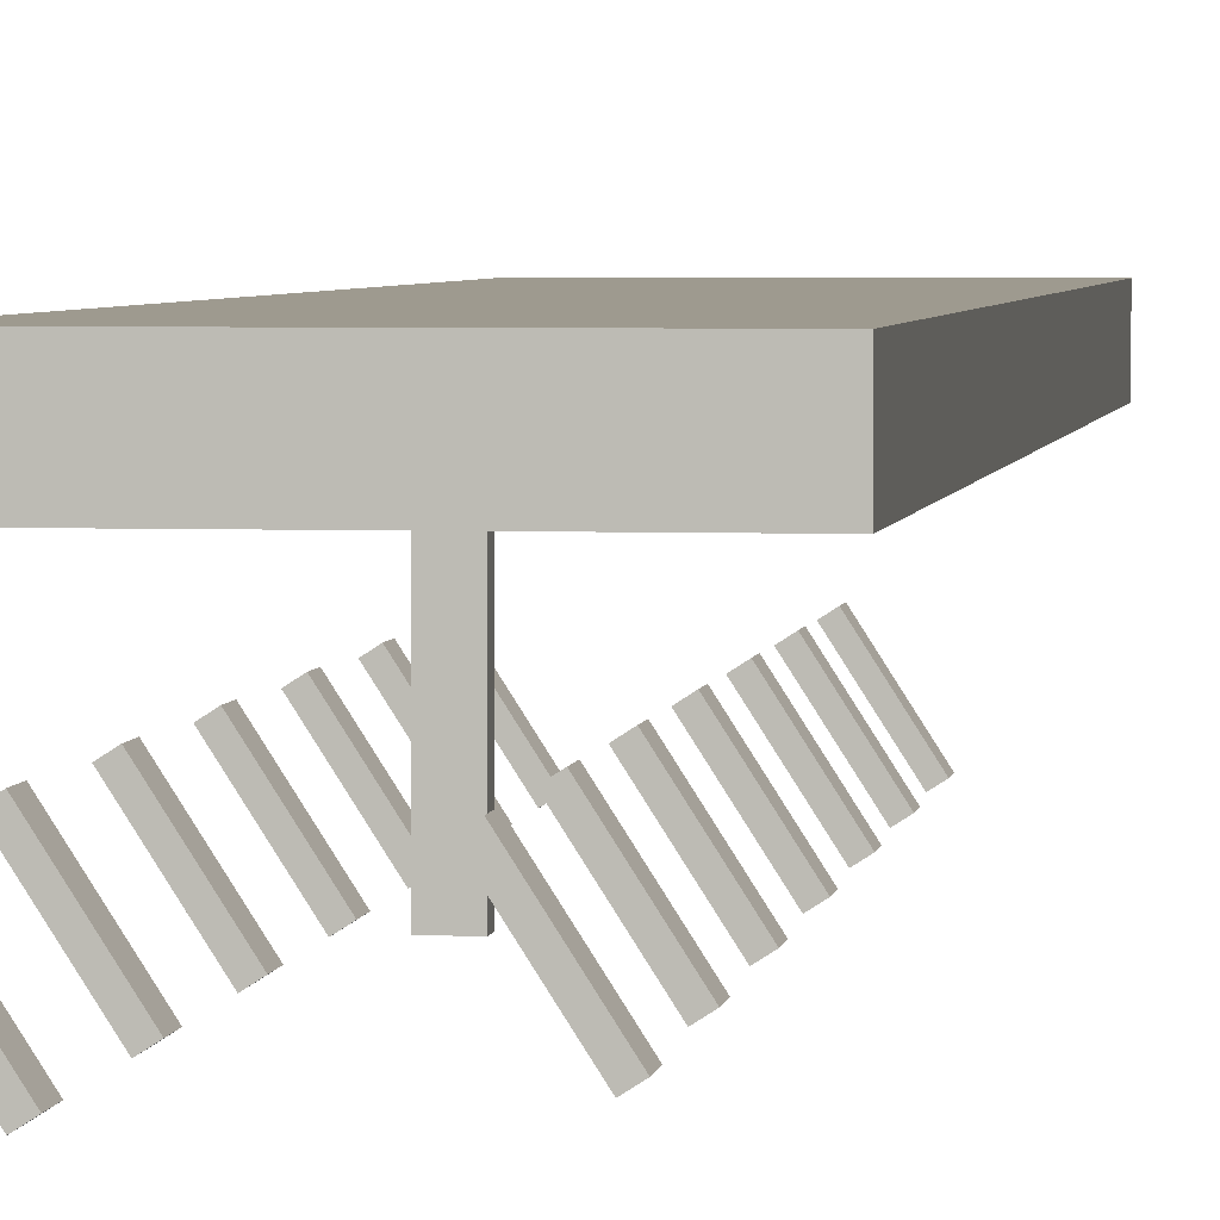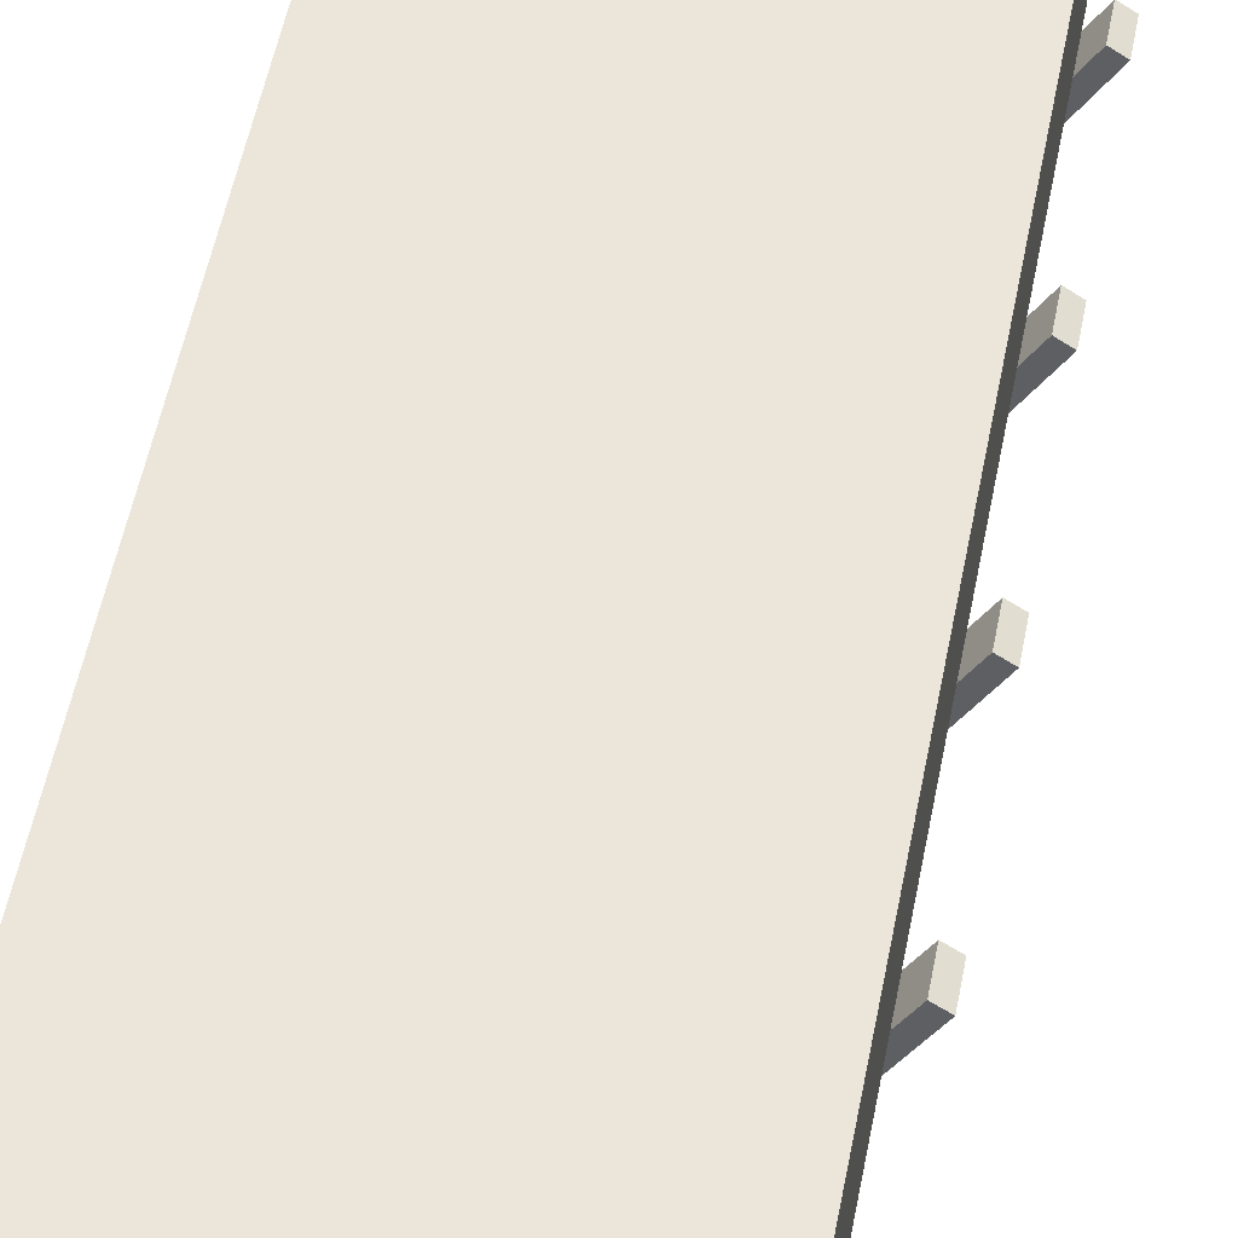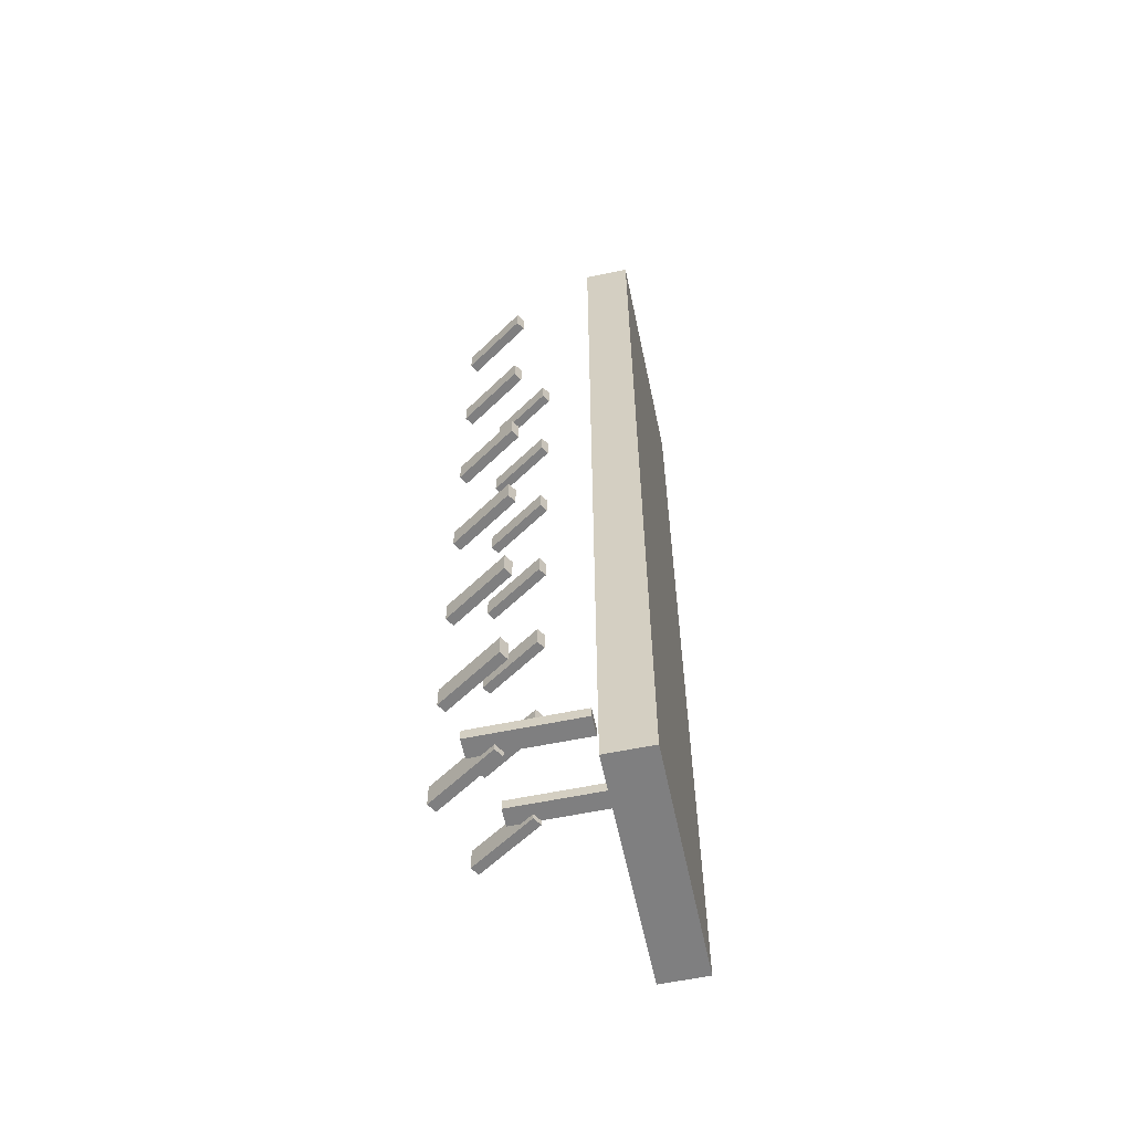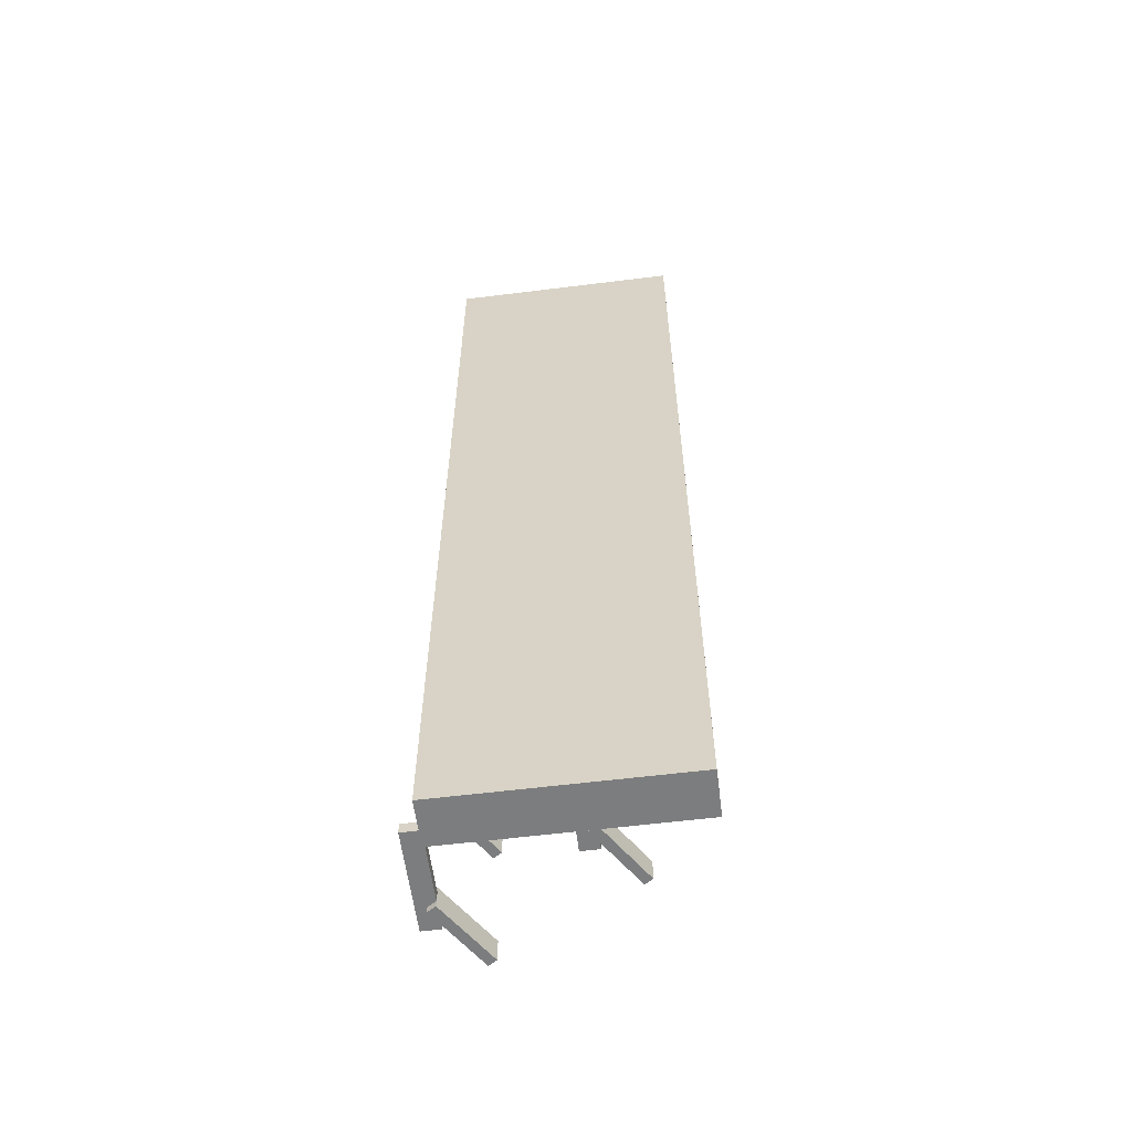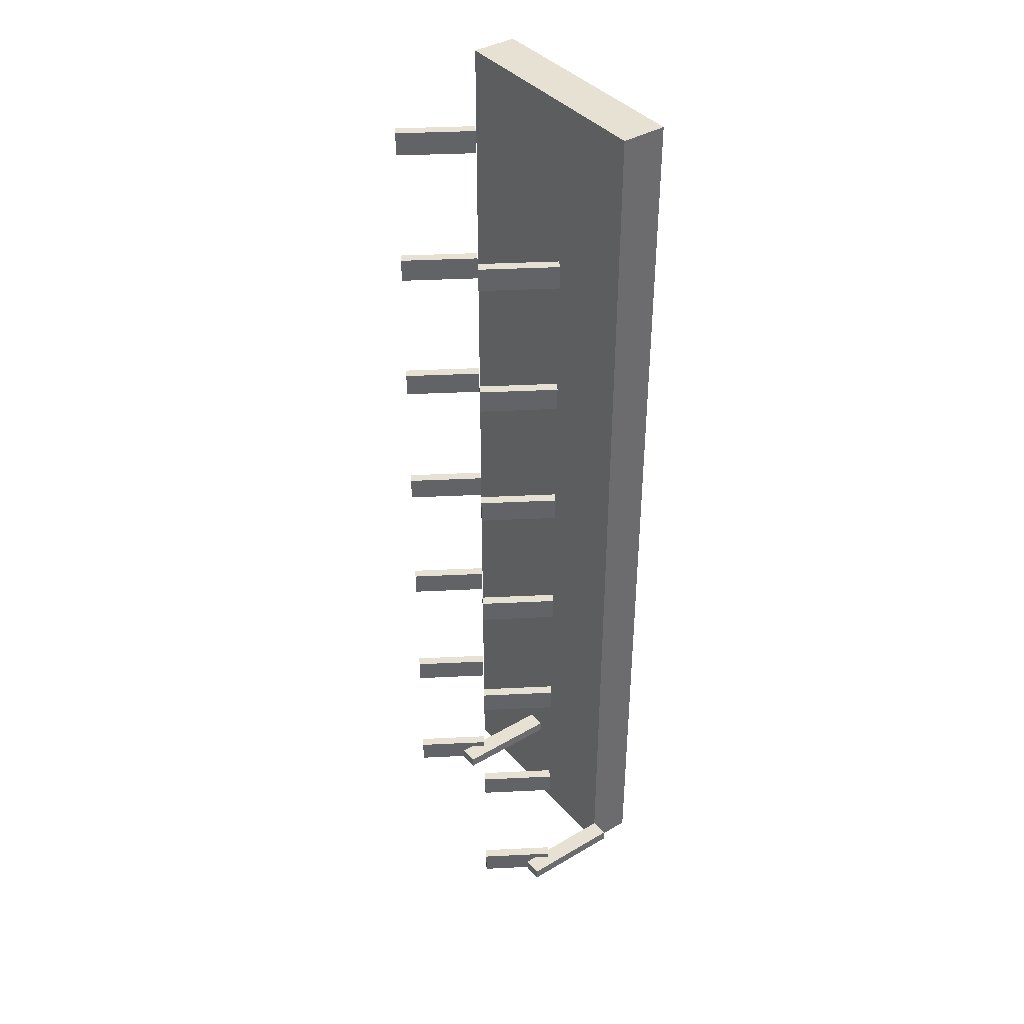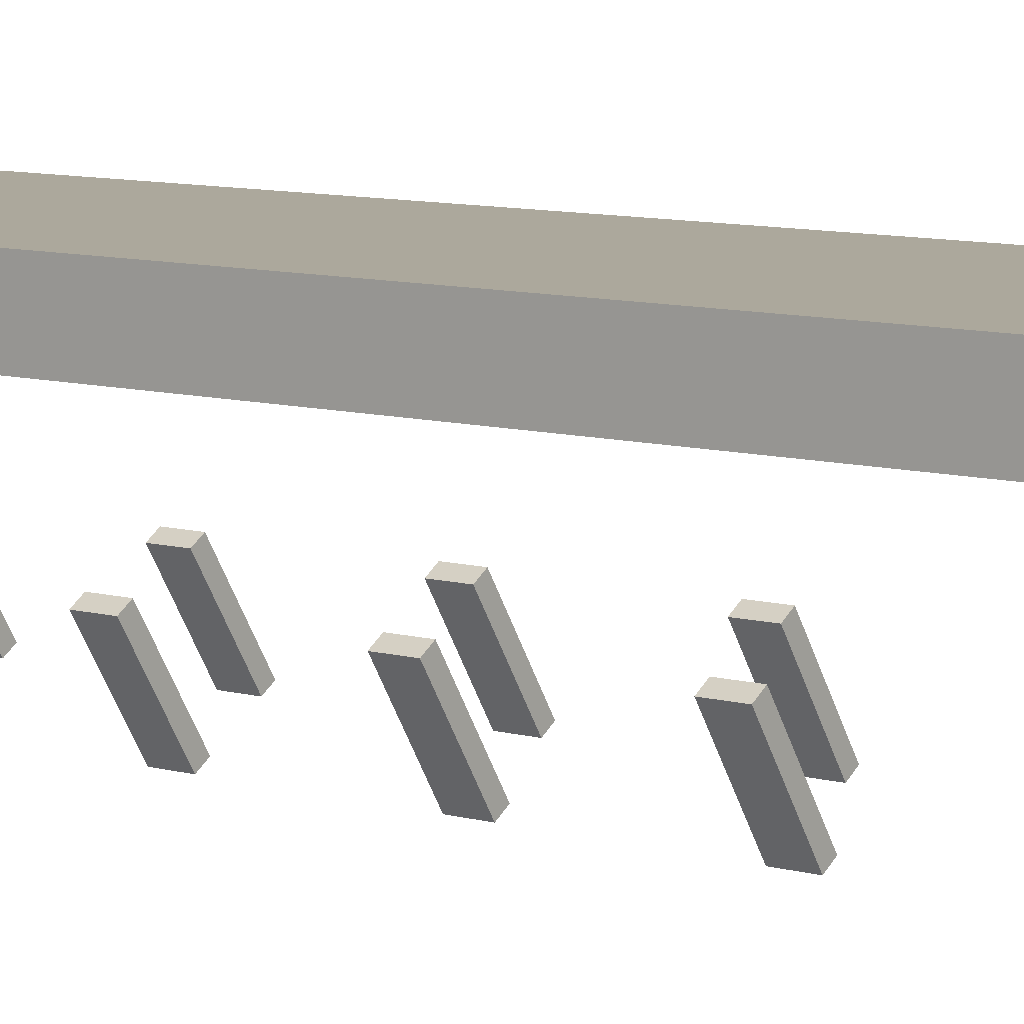
<metadata>
{"format":"obj","ext":"obj","renderer":"f3d","projection":"perspective","resolution":1024,"background":"white","views":[{"elev":3.6,"azim":8.0,"up":"+Z"},{"elev":47.1,"azim":-170.0,"up":"+Z"},{"elev":-59.9,"azim":-78.0,"up":"+Y"},{"elev":-59.0,"azim":7.3,"up":"+Y"},{"elev":39.4,"azim":-126.2,"up":"+Y"},{"elev":8.5,"azim":-51.8,"up":"+Z"}]}
</metadata>
<code>
o Cube
v -0.7789 -1.498 -0.02063
v -0.7789 -1.498 0.1226
v -0.7789 1.498 -0.02063
v -0.7789 1.498 0.1226
v -0.05092 -1.498 -0.02063
v -0.05092 -1.498 0.1226
v -0.05092 1.498 -0.02063
v -0.05092 1.498 0.1226
f 1 2 4 3
f 3 4 8 7
f 7 8 6 5
f 5 6 2 1
f 3 7 5 1
f 8 4 2 6
o Cube.001
v -0.4347 -1.174 -0.345
v -0.4347 -1.174 -0.02412
v -0.4347 -1.14 -0.345
v -0.4347 -1.14 -0.02412
v -0.3762 -1.174 -0.345
v -0.3762 -1.174 -0.02412
v -0.3762 -1.14 -0.345
v -0.3762 -1.14 -0.02412
f 9 10 12 11
f 11 12 16 15
f 15 16 14 13
f 13 14 10 9
f 11 15 13 9
f 16 12 10 14
o Cube.003
v -0.8436 -1.428 -0.345
v -0.8436 -1.428 -0.02412
v -0.8436 -1.394 -0.345
v -0.8436 -1.394 -0.02412
v -0.7851 -1.428 -0.345
v -0.7851 -1.428 -0.02412
v -0.7851 -1.394 -0.345
v -0.7851 -1.394 -0.02412
f 17 18 20 19
f 19 20 24 23
f 23 24 22 21
f 21 22 18 17
f 19 23 21 17
f 24 20 18 22
o Cube.004
v -0.6852 -1.448 -0.4641
v -0.8114 -1.448 -0.2678
v -0.6852 -1.377 -0.4641
v -0.8114 -1.377 -0.2678
v -0.6593 -1.448 -0.4474
v -0.7855 -1.448 -0.2511
v -0.6593 -1.377 -0.4474
v -0.7855 -1.377 -0.2511
v -0.6852 -1.02 -0.4641
v -0.8114 -1.02 -0.2678
v -0.6852 -0.9486 -0.4641
v -0.8114 -0.9486 -0.2678
v -0.6593 -1.02 -0.4474
v -0.7855 -1.02 -0.2511
v -0.6593 -0.9486 -0.4474
v -0.7855 -0.9486 -0.2511
v -0.6852 -0.5918 -0.4641
v -0.8114 -0.5918 -0.2678
v -0.6852 -0.5205 -0.4641
v -0.8114 -0.5205 -0.2678
v -0.6593 -0.5918 -0.4474
v -0.7855 -0.5918 -0.2511
v -0.6593 -0.5205 -0.4474
v -0.7855 -0.5205 -0.2511
v -0.6852 -0.1638 -0.4641
v -0.8114 -0.1638 -0.2678
v -0.6852 -0.09255 -0.4641
v -0.8114 -0.09255 -0.2678
v -0.6593 -0.1638 -0.4474
v -0.7855 -0.1638 -0.2511
v -0.6593 -0.09255 -0.4474
v -0.7855 -0.09255 -0.2511
v -0.6852 0.2642 -0.4641
v -0.8114 0.2642 -0.2678
v -0.6852 0.3354 -0.4641
v -0.8114 0.3354 -0.2678
v -0.6593 0.2642 -0.4474
v -0.7855 0.2642 -0.2511
v -0.6593 0.3354 -0.4474
v -0.7855 0.3354 -0.2511
v -0.6852 0.6922 -0.4641
v -0.8114 0.6922 -0.2678
v -0.6852 0.7634 -0.4641
v -0.8114 0.7634 -0.2678
v -0.6593 0.6922 -0.4474
v -0.7855 0.6922 -0.2511
v -0.6593 0.7634 -0.4474
v -0.7855 0.7634 -0.2511
v -0.6852 1.12 -0.4641
v -0.8114 1.12 -0.2678
v -0.6852 1.191 -0.4641
v -0.8114 1.191 -0.2678
v -0.6593 1.12 -0.4474
v -0.7855 1.12 -0.2511
v -0.6593 1.191 -0.4474
v -0.7855 1.191 -0.2511
f 25 26 28 27
f 27 28 32 31
f 31 32 30 29
f 29 30 26 25
f 27 31 29 25
f 32 28 26 30
f 33 34 36 35
f 35 36 40 39
f 39 40 38 37
f 37 38 34 33
f 35 39 37 33
f 40 36 34 38
f 41 42 44 43
f 43 44 48 47
f 47 48 46 45
f 45 46 42 41
f 43 47 45 41
f 48 44 42 46
f 49 50 52 51
f 51 52 56 55
f 55 56 54 53
f 53 54 50 49
f 51 55 53 49
f 56 52 50 54
f 57 58 60 59
f 59 60 64 63
f 63 64 62 61
f 61 62 58 57
f 59 63 61 57
f 64 60 58 62
f 65 66 68 67
f 67 68 72 71
f 71 72 70 69
f 69 70 66 65
f 67 71 69 65
f 72 68 66 70
f 73 74 76 75
f 75 76 80 79
f 79 80 78 77
f 77 78 74 73
f 75 79 77 73
f 80 76 74 78
o Cube.002
v -0.2752 -1.192 -0.4641
v -0.4014 -1.192 -0.2678
v -0.2752 -1.121 -0.4641
v -0.4014 -1.121 -0.2678
v -0.2493 -1.192 -0.4474
v -0.3755 -1.192 -0.2511
v -0.2493 -1.121 -0.4474
v -0.3755 -1.121 -0.2511
v -0.2752 -0.764 -0.4641
v -0.4014 -0.764 -0.2678
v -0.2752 -0.6927 -0.4641
v -0.4014 -0.6927 -0.2678
v -0.2493 -0.764 -0.4474
v -0.3755 -0.764 -0.2511
v -0.2493 -0.6927 -0.4474
v -0.3755 -0.6927 -0.2511
v -0.2752 -0.336 -0.4641
v -0.4014 -0.336 -0.2678
v -0.2752 -0.2647 -0.4641
v -0.4014 -0.2647 -0.2678
v -0.2493 -0.336 -0.4474
v -0.3755 -0.336 -0.2511
v -0.2493 -0.2647 -0.4474
v -0.3755 -0.2647 -0.2511
v -0.2752 0.09203 -0.4641
v -0.4014 0.09203 -0.2678
v -0.2752 0.1633 -0.4641
v -0.4014 0.1633 -0.2678
v -0.2493 0.09203 -0.4474
v -0.3755 0.09203 -0.2511
v -0.2493 0.1633 -0.4474
v -0.3755 0.1633 -0.2511
v -0.2752 0.52 -0.4641
v -0.4014 0.52 -0.2678
v -0.2752 0.5913 -0.4641
v -0.4014 0.5913 -0.2678
v -0.2493 0.52 -0.4474
v -0.3755 0.52 -0.2511
v -0.2493 0.5913 -0.4474
v -0.3755 0.5913 -0.2511
v -0.2752 0.948 -0.4641
v -0.4014 0.948 -0.2678
v -0.2752 1.019 -0.4641
v -0.4014 1.019 -0.2678
v -0.2493 0.948 -0.4474
v -0.3755 0.948 -0.2511
v -0.2493 1.019 -0.4474
v -0.3755 1.019 -0.2511
v -0.2752 1.376 -0.4641
v -0.4014 1.376 -0.2678
v -0.2752 1.447 -0.4641
v -0.4014 1.447 -0.2678
v -0.2493 1.376 -0.4474
v -0.3755 1.376 -0.2511
v -0.2493 1.447 -0.4474
v -0.3755 1.447 -0.2511
f 81 82 84 83
f 83 84 88 87
f 87 88 86 85
f 85 86 82 81
f 83 87 85 81
f 88 84 82 86
f 89 90 92 91
f 91 92 96 95
f 95 96 94 93
f 93 94 90 89
f 91 95 93 89
f 96 92 90 94
f 97 98 100 99
f 99 100 104 103
f 103 104 102 101
f 101 102 98 97
f 99 103 101 97
f 104 100 98 102
f 105 106 108 107
f 107 108 112 111
f 111 112 110 109
f 109 110 106 105
f 107 111 109 105
f 112 108 106 110
f 113 114 116 115
f 115 116 120 119
f 119 120 118 117
f 117 118 114 113
f 115 119 117 113
f 120 116 114 118
f 121 122 124 123
f 123 124 128 127
f 127 128 126 125
f 125 126 122 121
f 123 127 125 121
f 128 124 122 126
f 129 130 132 131
f 131 132 136 135
f 135 136 134 133
f 133 134 130 129
f 131 135 133 129
f 136 132 130 134

</code>
